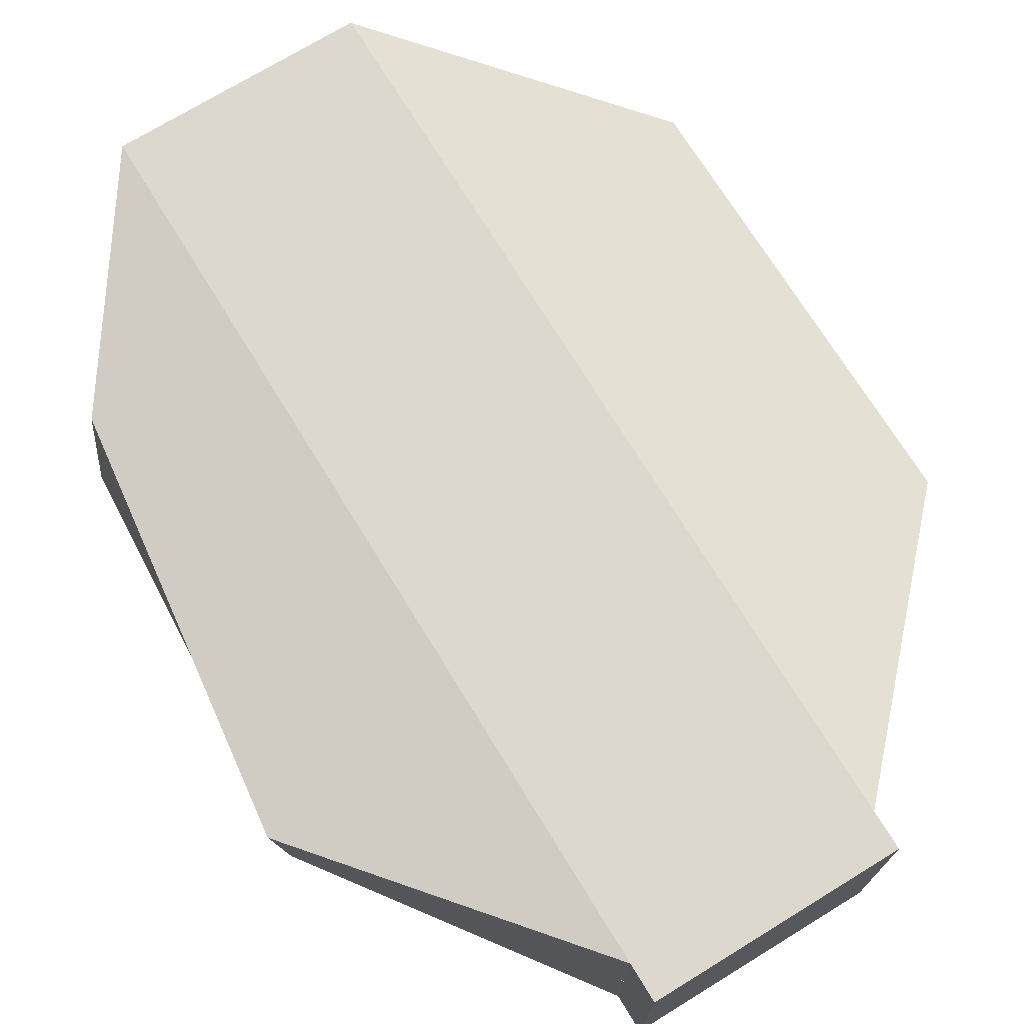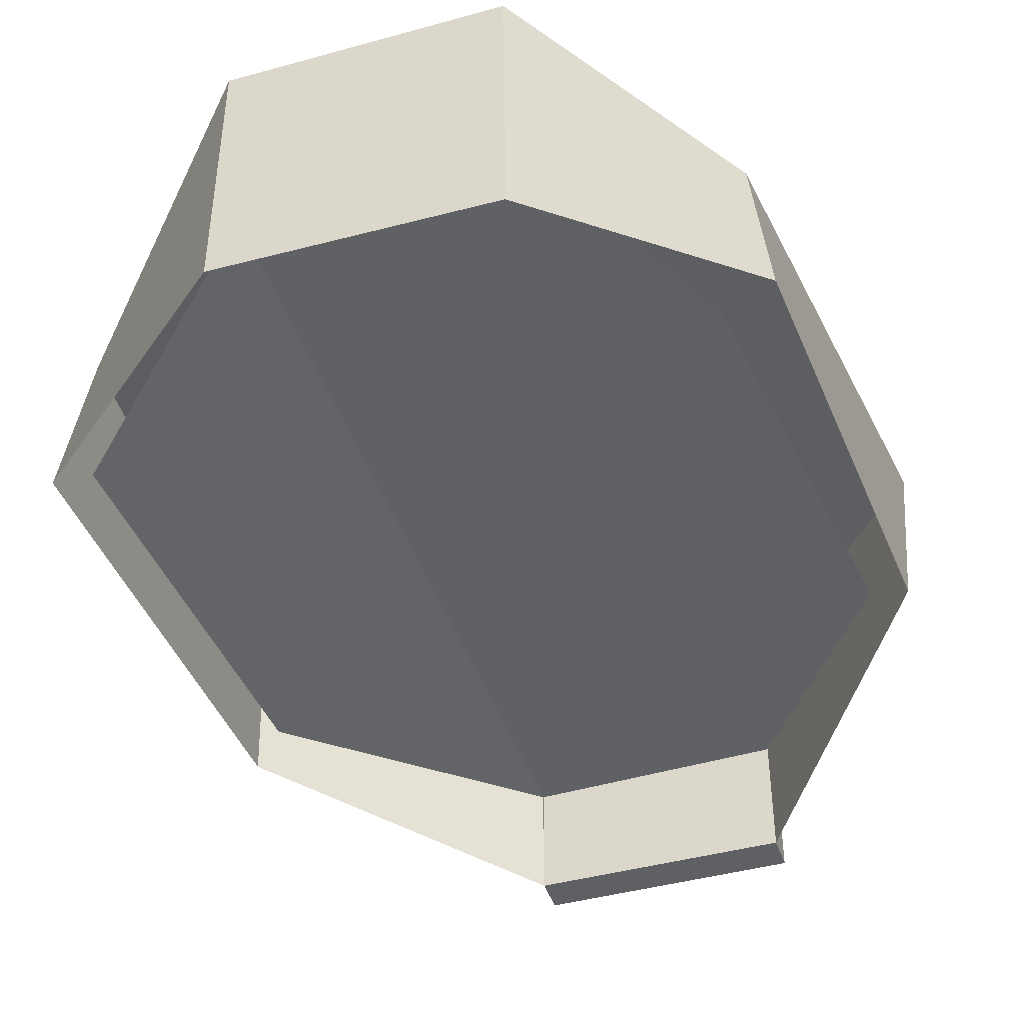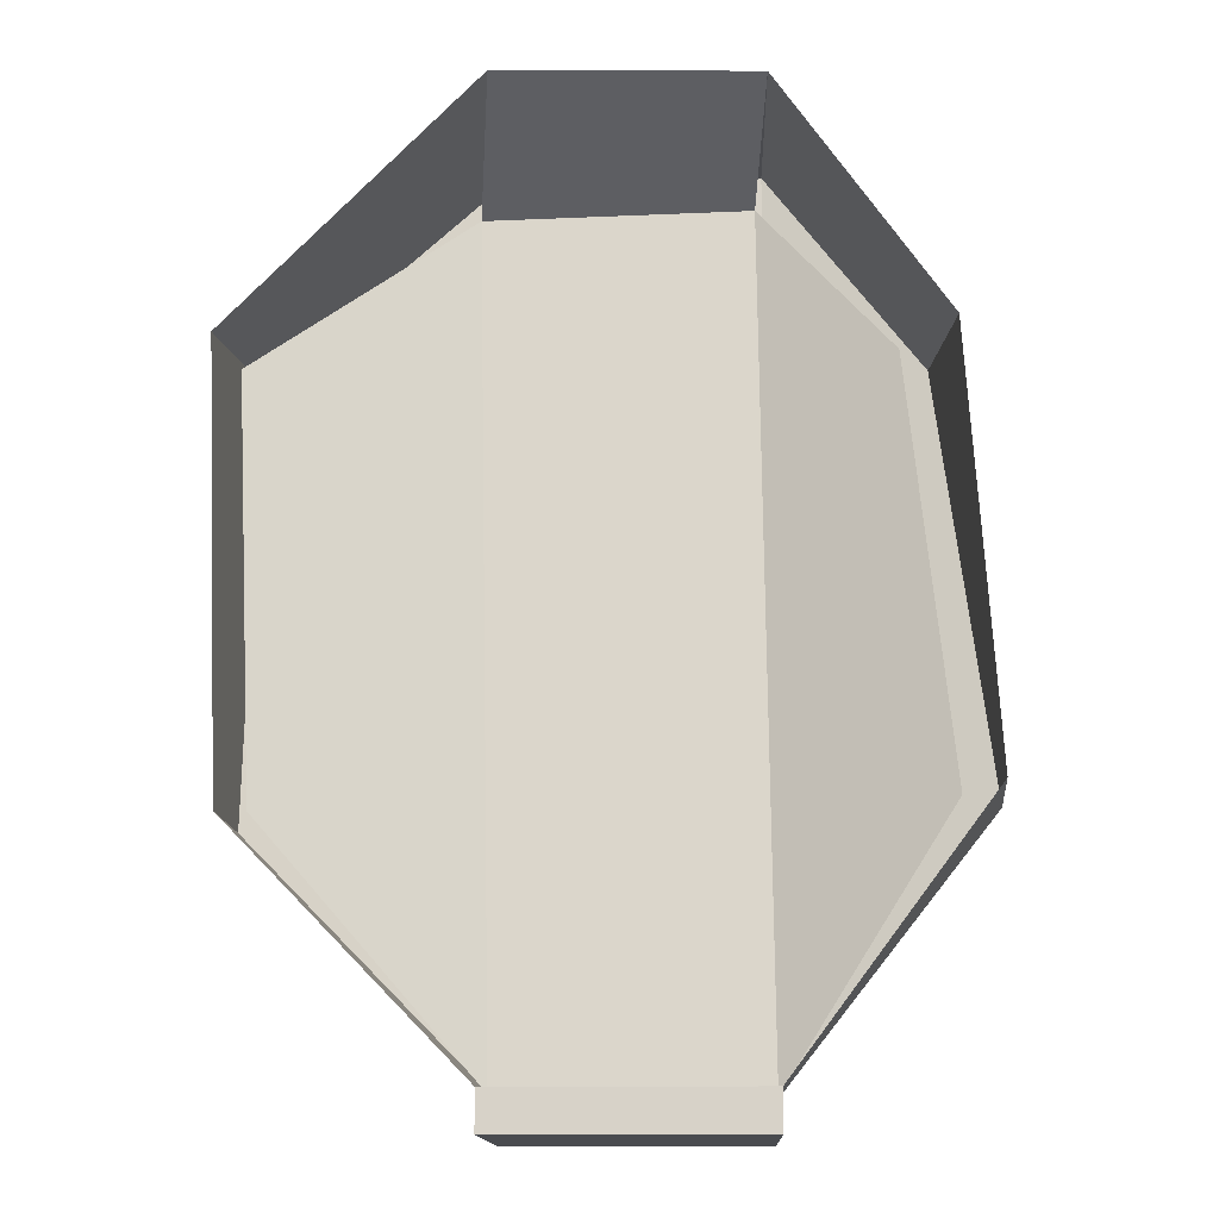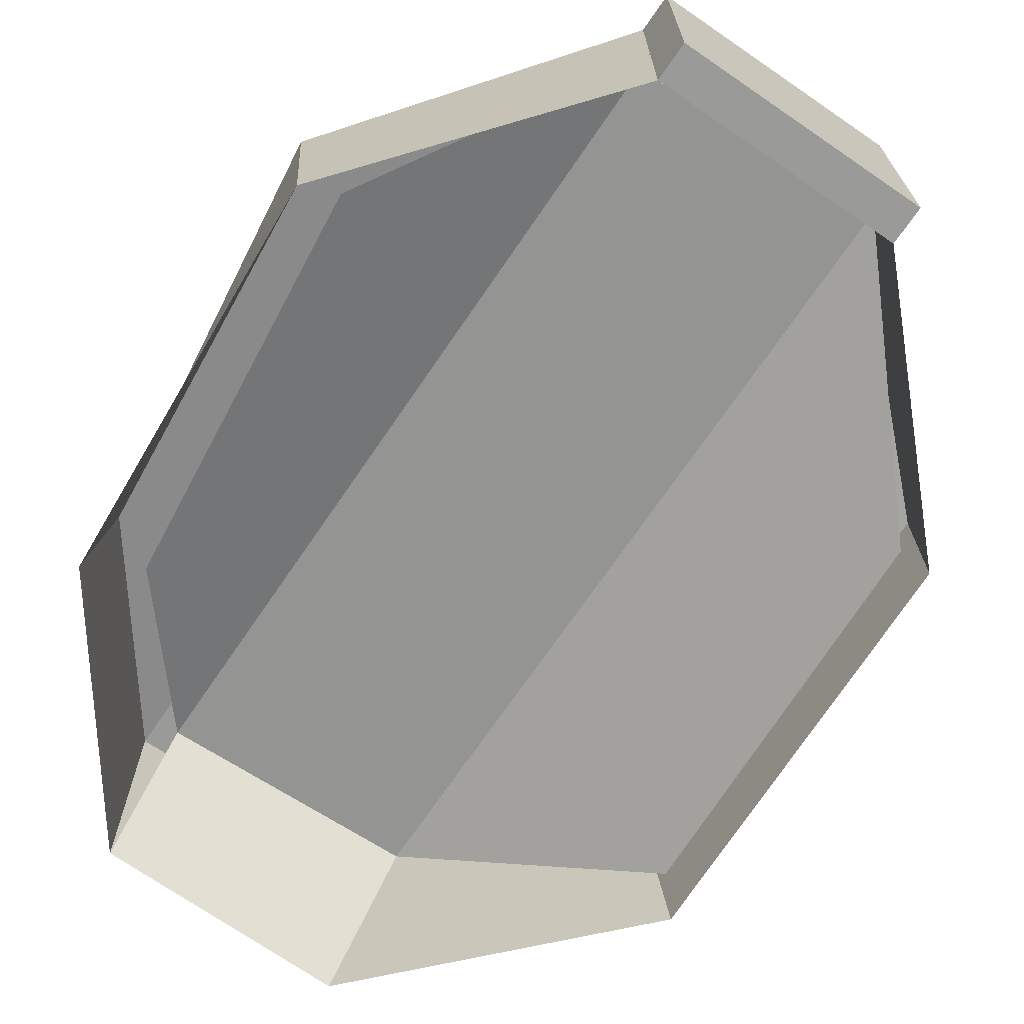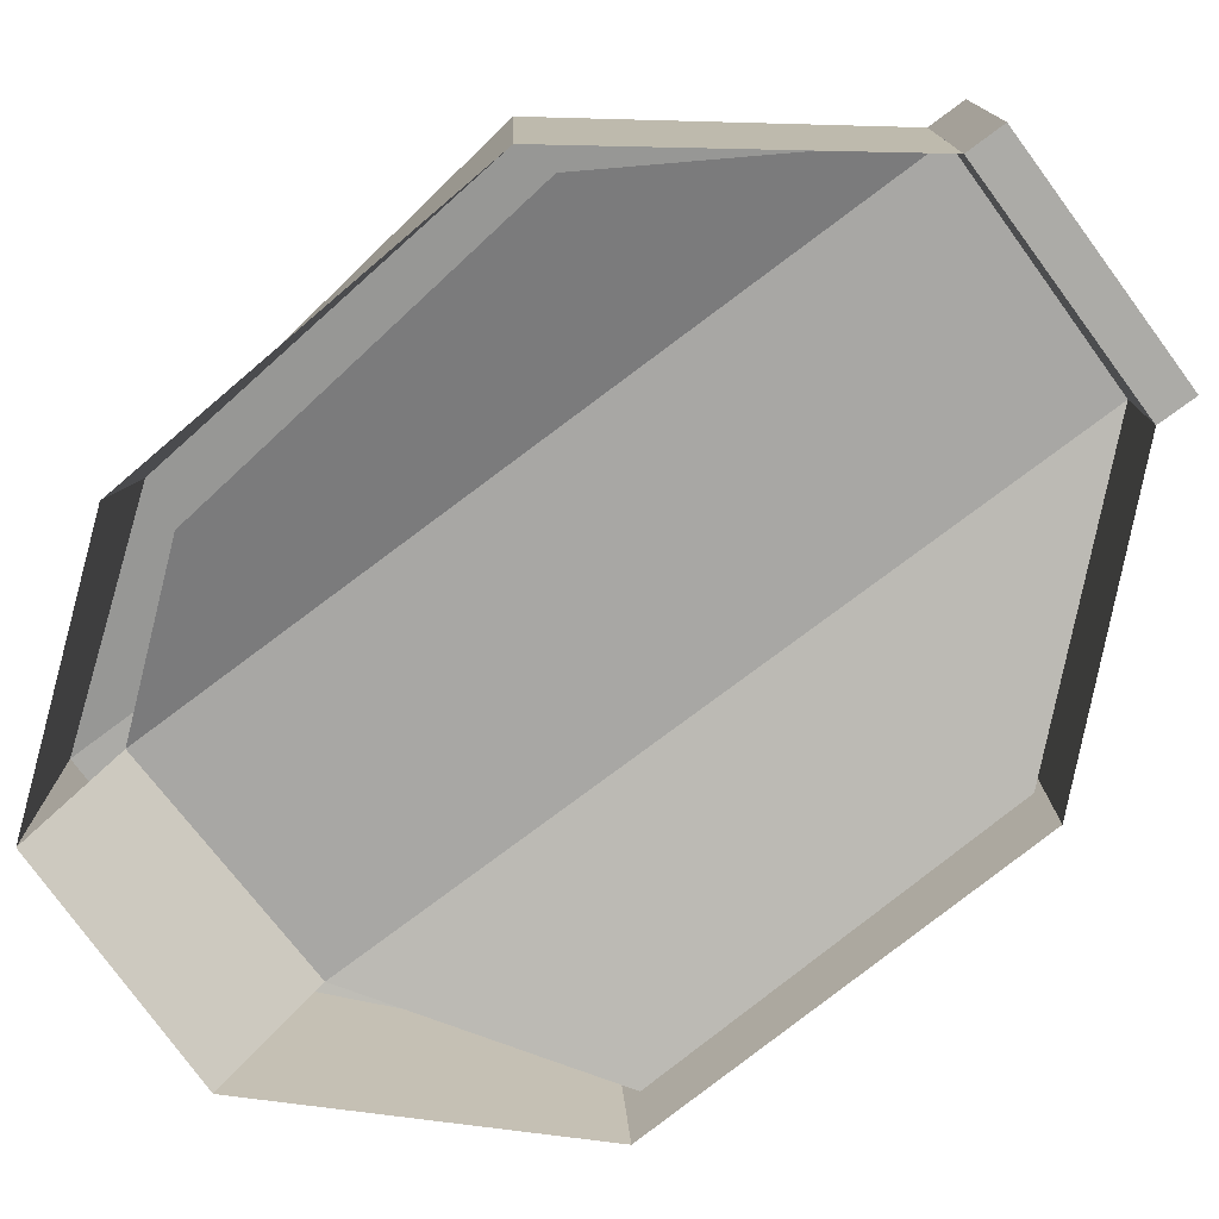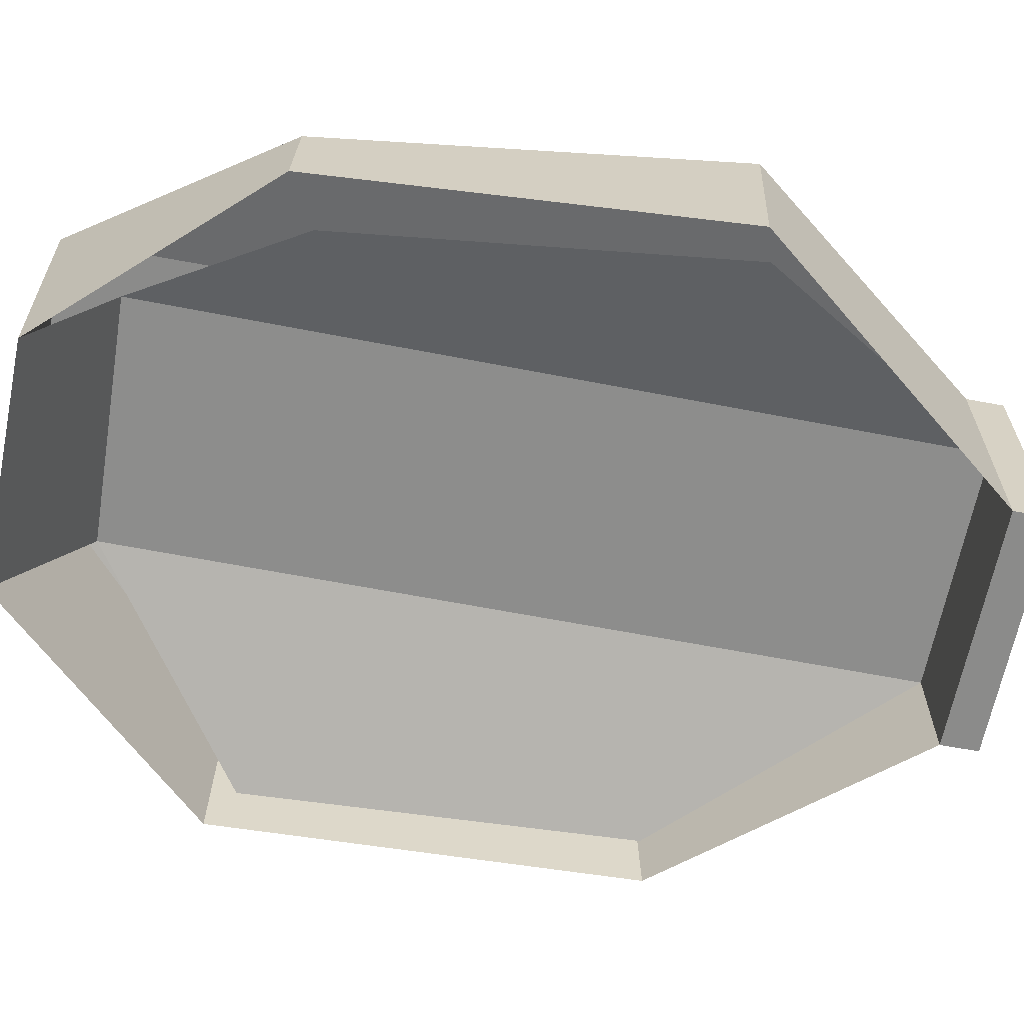
<metadata>
{"format":"obj","ext":"obj","renderer":"f3d","projection":"perspective","resolution":1024,"background":"white","views":[{"elev":72.5,"azim":-31.5,"up":"+Z"},{"elev":-43.2,"azim":-161.9,"up":"+Z"},{"elev":-13.9,"azim":-177.9,"up":"+Y"},{"elev":-69.2,"azim":-34.4,"up":"+Z"},{"elev":-76.2,"azim":-53.4,"up":"+Z"},{"elev":-63.7,"azim":-100.7,"up":"+Z"}]}
</metadata>
<code>
o Cube
v 0.1 1 -0.1
v 0.1 1 0.1
v -0.1 1 -0.1
v -0.1 1 0.1
v 0.1 1.718 0.1
v -0.1 1.718 0.1
v 0.1 1.718 -0.1
v -0.1006 1.714 -0.09922
v -0.2675 1.21 0.06992
v -0.2587 1.212 -0.04494
v -0.2239 1.547 0.0749
v -0.2365 1.549 -0.04512
v 0.2845 1.188 -0.06725
v 0.2866 1.19 0.04238
v 0.2997 1.537 -0.06119
v 0.2804 1.534 0.05504
v -0.09288 1.659 0.02579
v -0.09964 0.9988 -0.002601
v 0.09934 1.001 -0.008639
v 0.1142 1.655 0.02682
v 0.2809 1.515 -0.03913
v 0.2664 1.192 -0.03884
v -0.2287 1.202 -0.0322
v -0.1936 1.526 -0.03624
v 0.1 0.9694 -0.1
v -0.1 0.9694 0.1
v 0.1 0.9694 0.1
v -0.1 0.9694 -0.1
f 3 4 9 10
f 27 2 4 26
f 26 4 3 28
f 25 1 2 27
f 28 3 1 25
f 7 8 6 5
f 2 1 13 14
f 1 3 18 19
f 4 2 5 6
f 10 9 11 12
f 4 6 11 9
f 6 8 12 11
f 14 13 15 16
f 5 2 14 16
f 7 5 16 15
f 19 18 17 20
f 20 17 8 7
f 20 21 22 19
f 18 23 24 17
f 28 25 27 26

</code>
